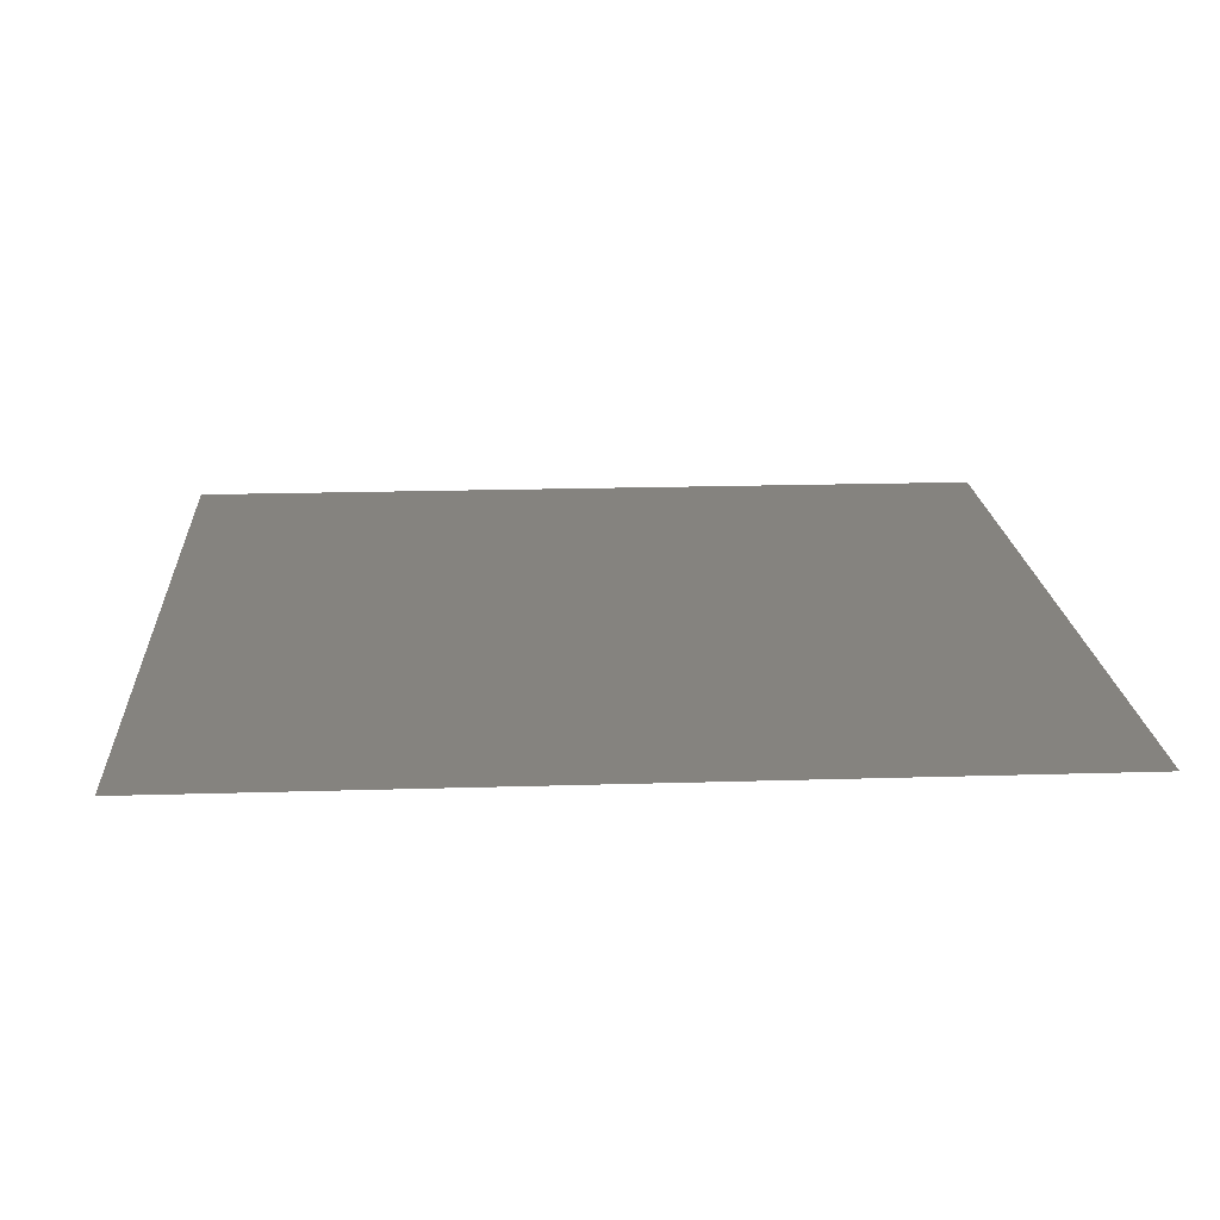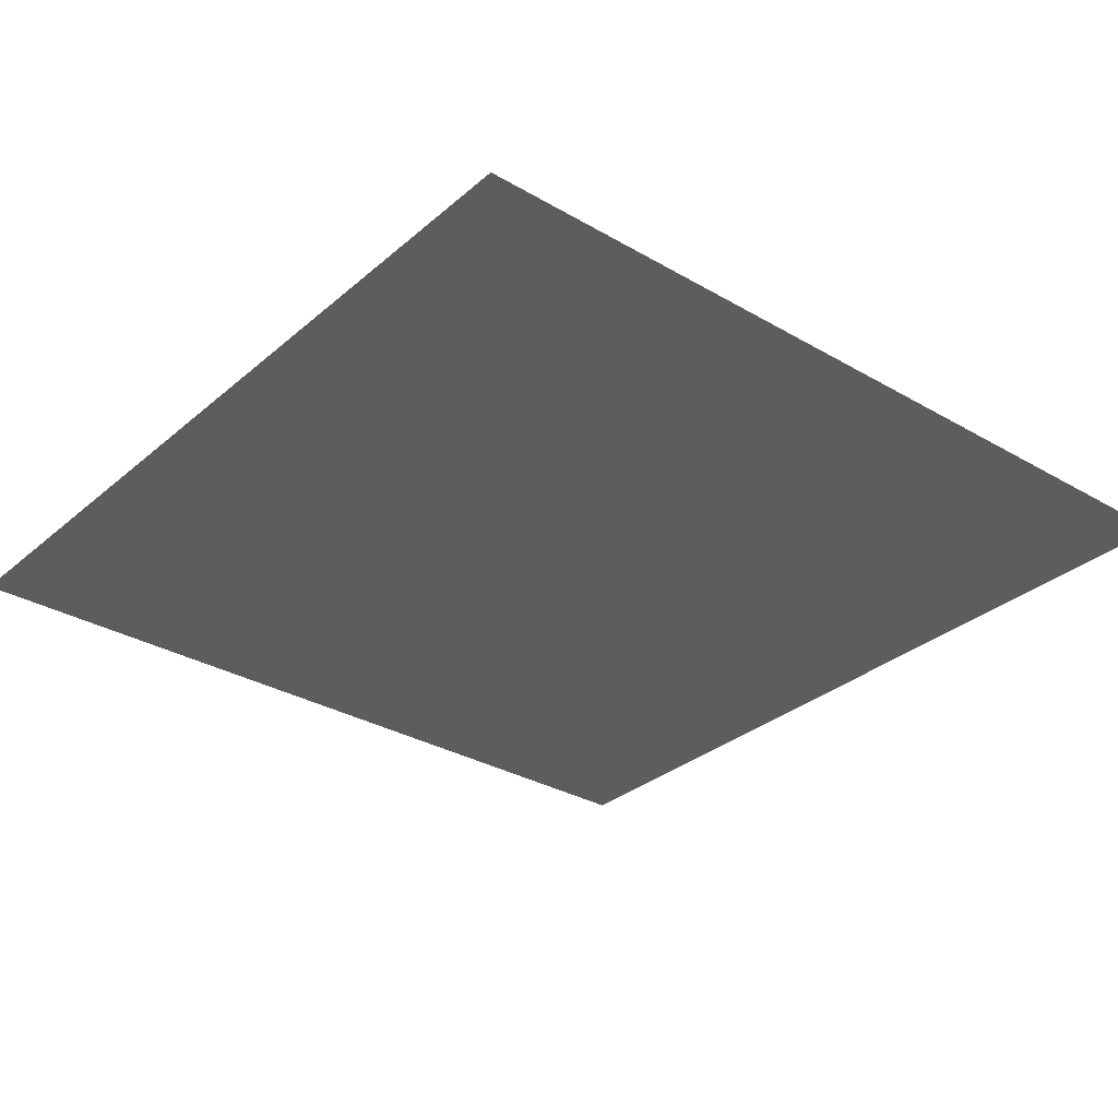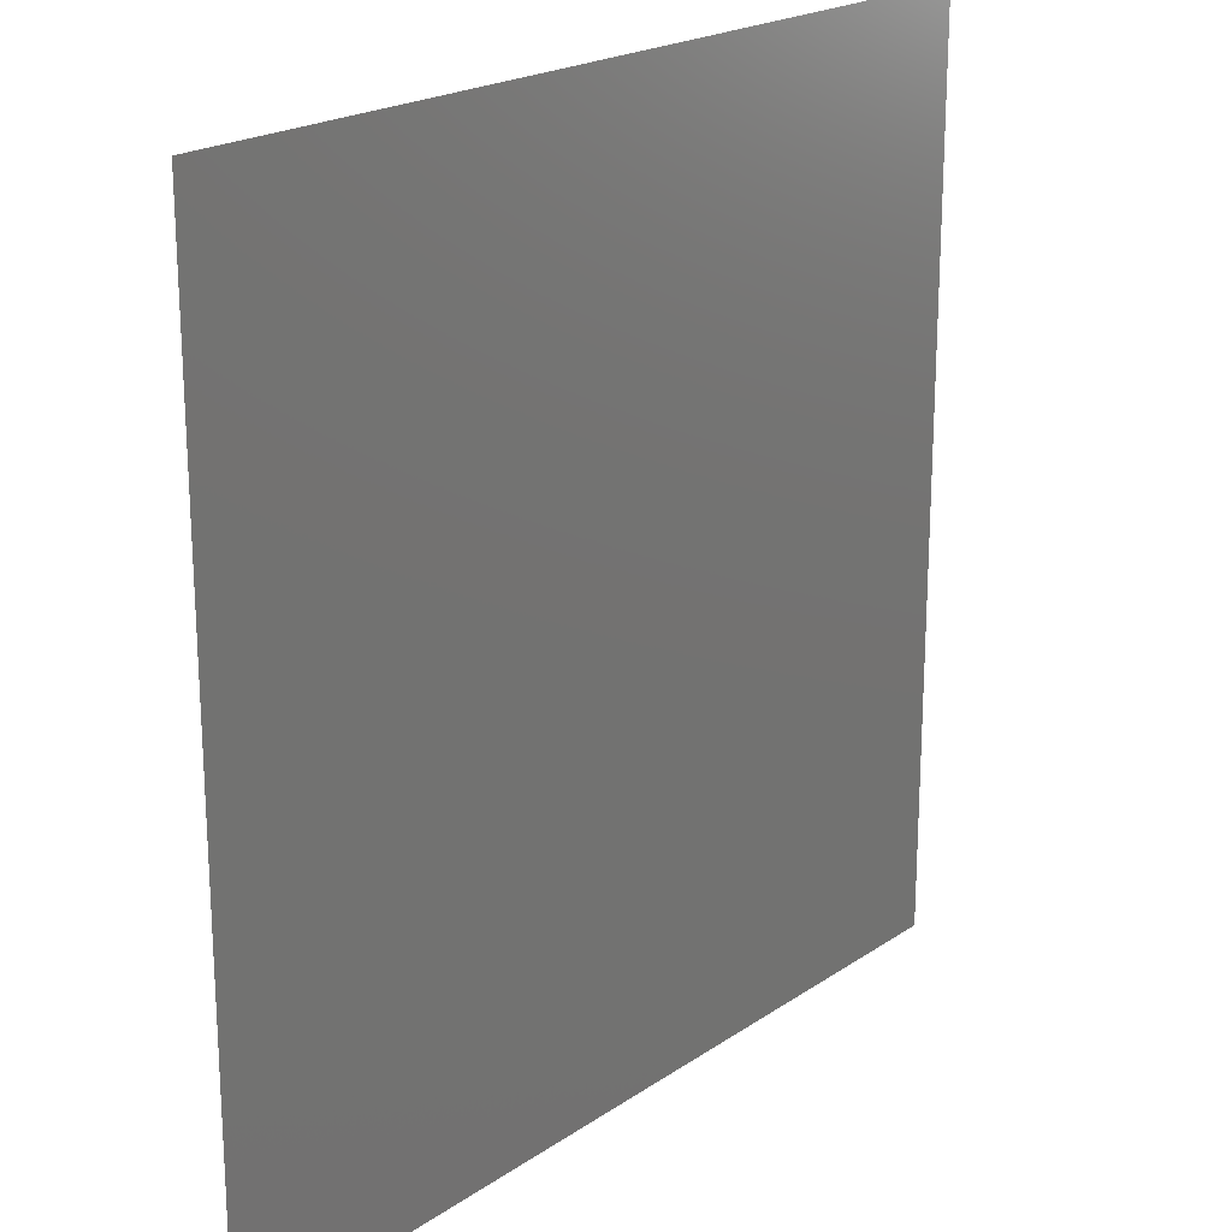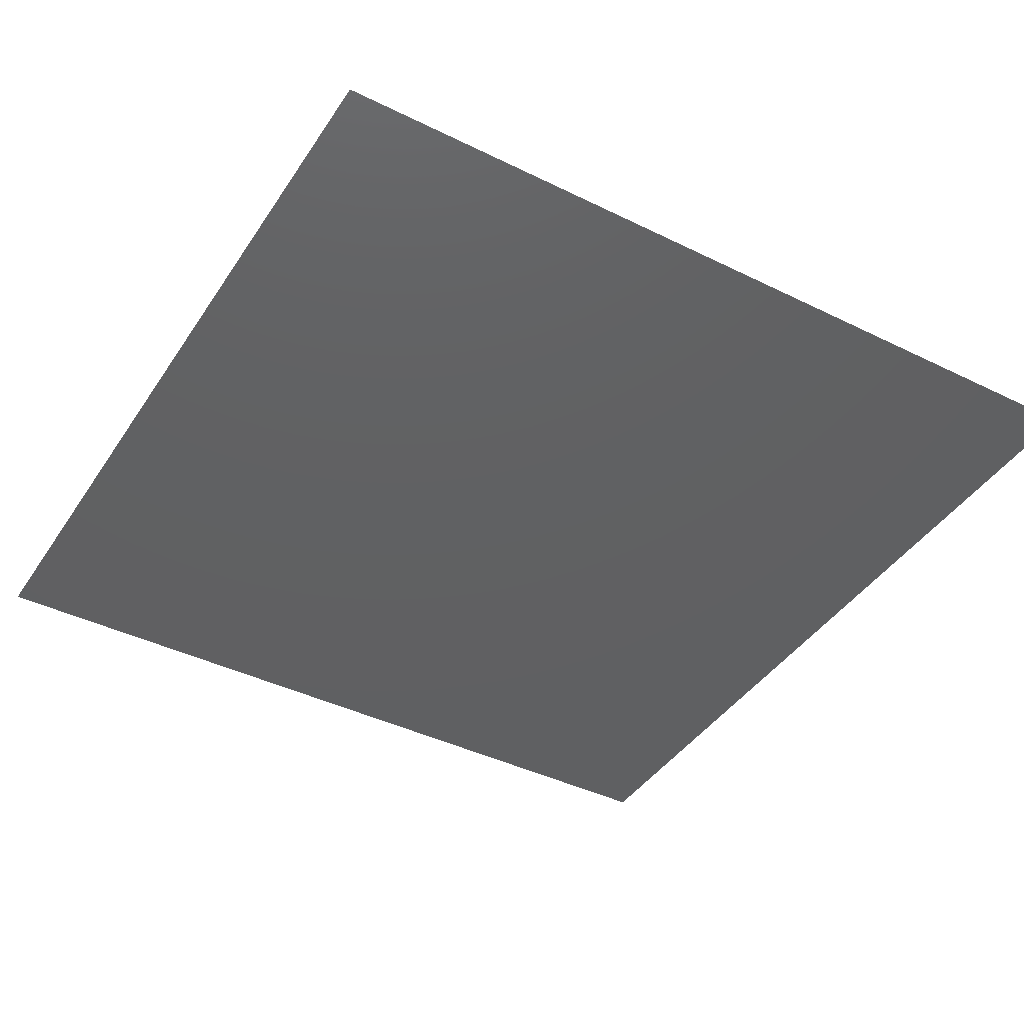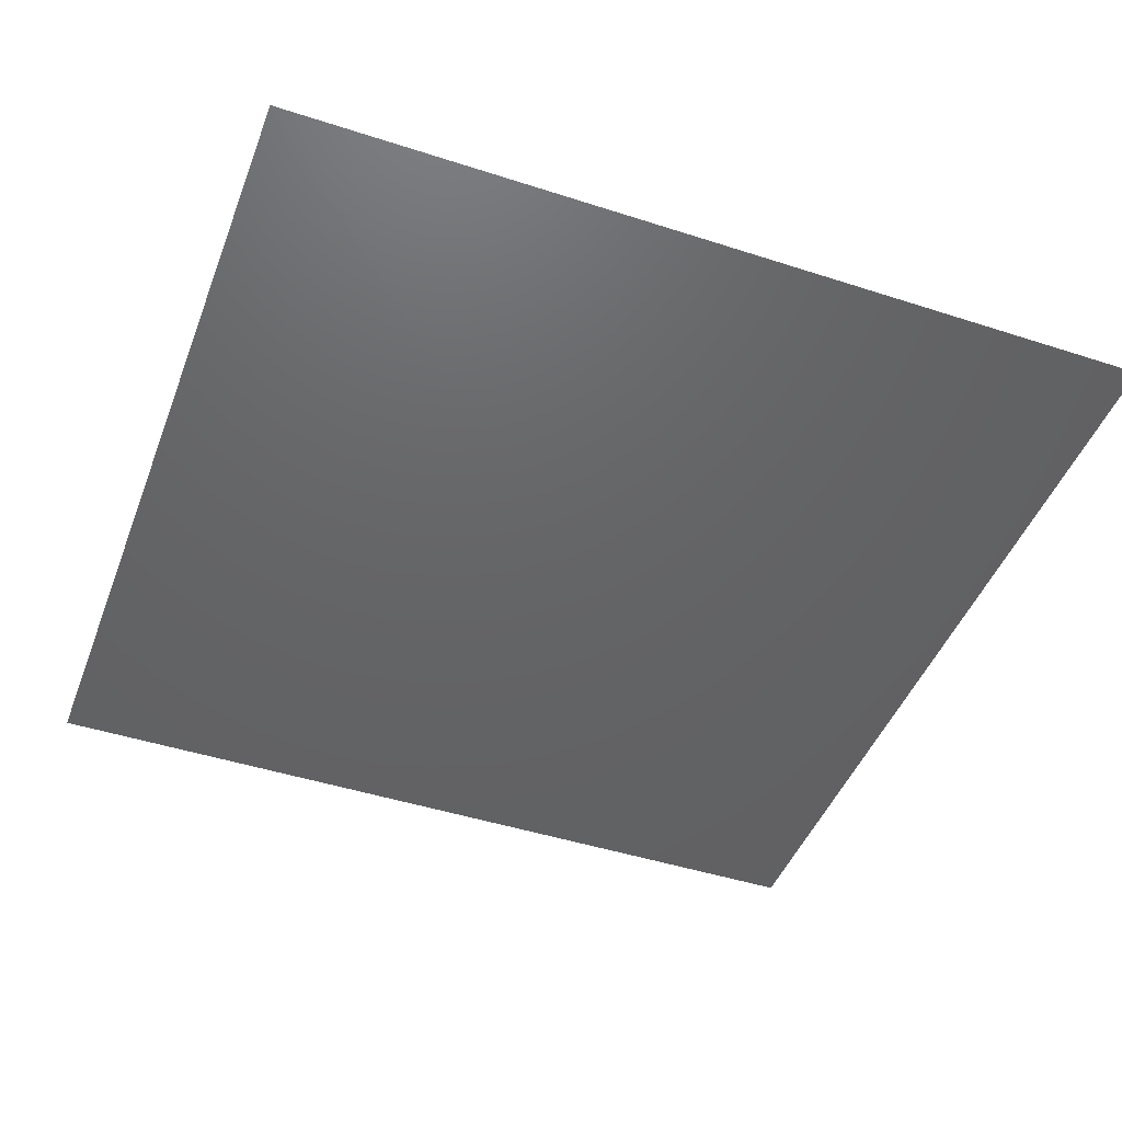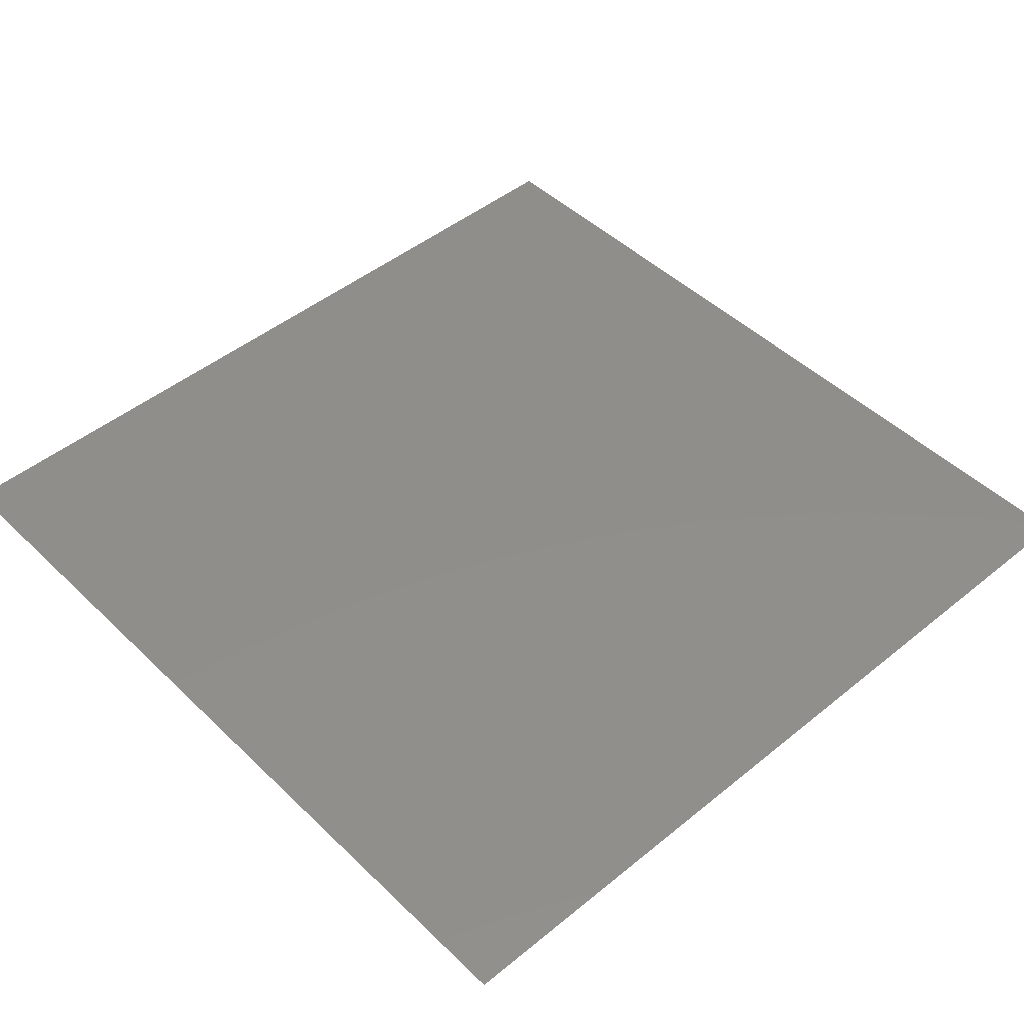
<metadata>
{"format":"stl","ext":"stl","renderer":"f3d","projection":"perspective","resolution":1024,"background":"white","views":[{"elev":18.6,"azim":-3.4,"up":"+Y"},{"elev":-31.2,"azim":-39.6,"up":"+Y"},{"elev":20.8,"azim":129.6,"up":"+Z"},{"elev":-41.6,"azim":-30.7,"up":"+Y"},{"elev":-45.6,"azim":-110.4,"up":"+Y"},{"elev":46.9,"azim":137.3,"up":"+Y"}]}
</metadata>
<code>
# stl→obj: 2 verts, 24 faces
v 23.58 4.851 28.39
v 23.58 4.851 28.38
f 1 1 2
f 1 2 2
f 2 2 2
f 2 2 2
f 2 2 2
f 2 2 2
f 2 2 2
f 2 2 2
f 2 2 2
f 2 2 2
f 2 2 1
f 2 2 2
f 2 2 2
f 2 2 2
f 2 2 1
f 2 1 1
f 2 2 2
f 2 2 2
f 2 2 2
f 2 2 1
f 1 1 1
f 1 1 1
f 1 2 1
f 2 1 1

</code>
